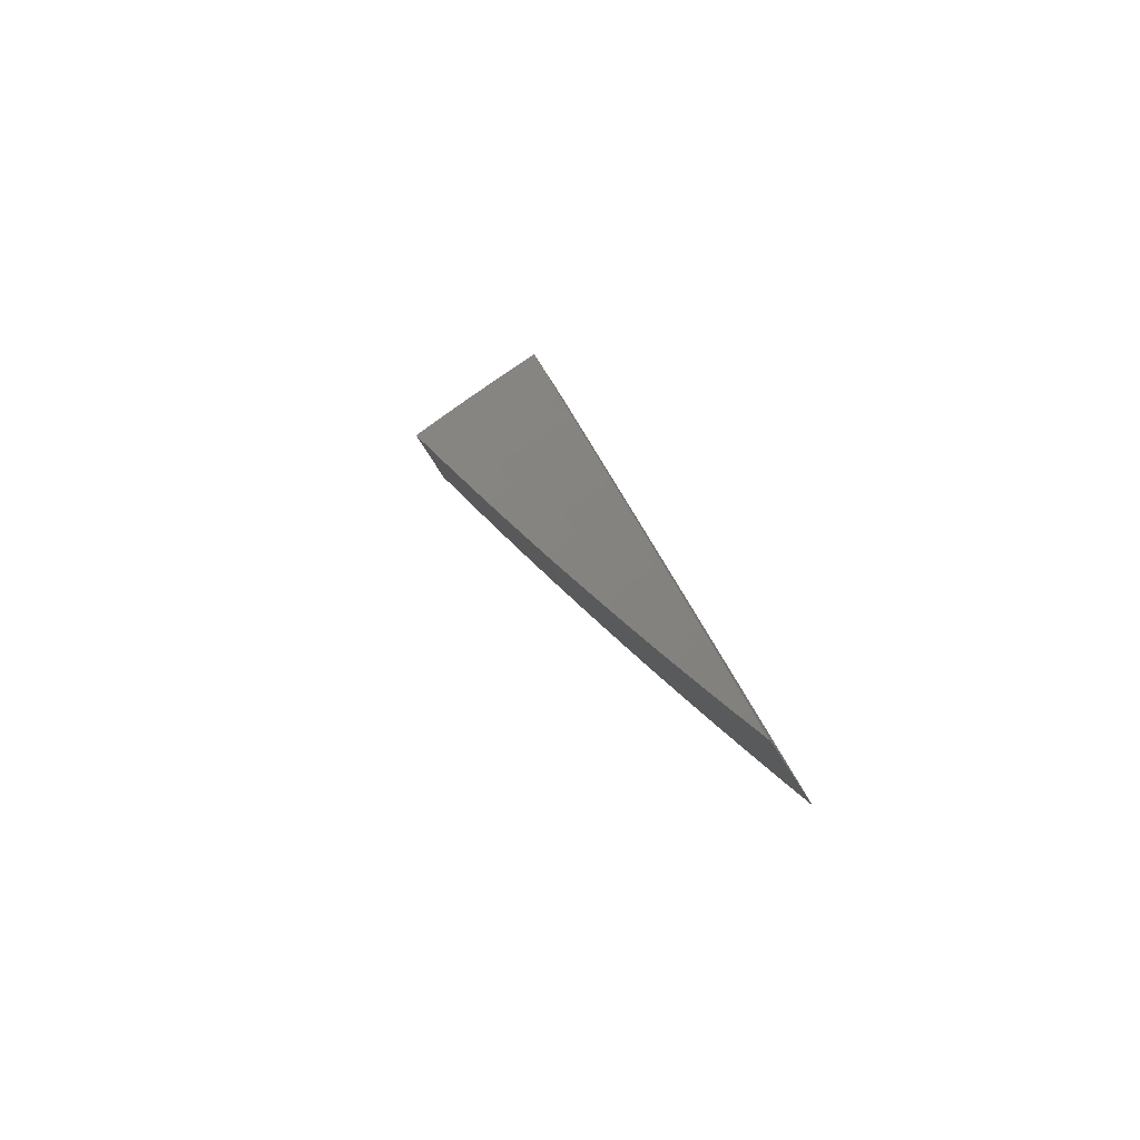
<metadata>
{"format":"stl","ext":"stl","renderer":"f3d","projection":"perspective","resolution":1024,"background":"white","views":[{"elev":-65.9,"azim":31.5,"up":"+Y"}]}
</metadata>
<code>
# stl→obj: 402 verts, 800 faces
v -0.6908 1.898 -11.45
v -0.6492 1.913 -11.45
v -0.6482 1.781 -11.48
v -0.604 1.795 -11.48
v -0.6055 1.664 -11.5
v -0.5629 1.673 -11.5
v -0.5627 1.546 -11.52
v -0.522 1.551 -11.52
v -0.5198 1.428 -11.54
v -0.4811 1.43 -11.54
v -0.4769 1.31 -11.56
v -0.4403 1.308 -11.56
v -0.4338 1.192 -11.57
v -0.3996 1.188 -11.58
v -0.3907 1.073 -11.59
v -0.359 1.067 -11.59
v -0.3475 0.9549 -11.6
v -0.3185 0.9467 -11.6
v -0.2984 0.8867 -11.61
v -0.2766 0.8934 -11.61
v -0.2579 0.8331 -11.61
v -0.2376 0.8389 -11.61
v -0.2204 0.7782 -11.62
v -0.2015 0.7831 -11.62
v -0.1858 0.7221 -11.62
v -0.1717 0.7255 -11.62
v -0.1572 0.6644 -11.63
v -0.1443 0.6672 -11.63
v -0.1311 0.6059 -11.63
v -0.1193 0.6082 -11.63
v -0.1073 0.5469 -11.64
v -0.1103 0.6253 -11.63
v -0.08824 0.5004 -11.64
v -0.6074 1.926 -11.45
v -0.5599 1.809 -11.48
v -0.5218 1.686 -11.5
v -0.4807 1.697 -11.5
v -0.4457 1.574 -11.52
v -0.4076 1.584 -11.52
v -0.3756 1.46 -11.54
v -0.347 1.466 -11.54
v -0.3176 1.342 -11.56
v -0.2915 1.348 -11.56
v -0.2645 1.223 -11.58
v -0.2409 1.228 -11.58
v -0.2164 1.103 -11.59
v -0.1981 1.124 -11.59
v -0.1762 0.9993 -11.6
v -0.5652 1.939 -11.45
v -0.5158 1.821 -11.48
v -0.4396 1.708 -11.5
v -0.3765 1.591 -11.52
v -0.3185 1.473 -11.54
v -0.2654 1.353 -11.56
v -0.22 1.248 -11.57
v -0.5227 1.951 -11.45
v -0.4716 1.833 -11.48
v -0.4061 1.716 -11.5
v -0.3456 1.598 -11.52
v -0.29 1.478 -11.54
v -0.2419 1.372 -11.56
v -0.4801 1.962 -11.45
v -0.4357 1.841 -11.48
v -0.3727 1.723 -11.5
v -0.3146 1.604 -11.52
v -0.2637 1.496 -11.54
v -0.4371 1.972 -11.45
v -0.3999 1.849 -11.48
v -0.3393 1.73 -11.5
v -0.2855 1.619 -11.52
v -0.394 1.981 -11.45
v -0.3641 1.856 -11.48
v -0.3073 1.743 -11.5
v -0.3507 1.989 -11.45
v -0.329 1.866 -11.48
v -0.1542 0.8747 -11.61
v -0.1799 0.9168 -11.61
v -0.192 0.9788 -11.6
v -0.2377 1.099 -11.59
v -0.2883 1.218 -11.58
v -0.3438 1.336 -11.56
v -0.4108 1.451 -11.54
v -0.4839 1.563 -11.52
v -0.1323 0.7501 -11.62
v -0.1556 0.793 -11.62
v -0.1677 0.8549 -11.61
v -0.1975 0.9133 -11.61
v -0.2109 0.9751 -11.6
v -0.2298 0.971 -11.6
v -0.259 1.094 -11.59
v -0.2803 1.089 -11.59
v -0.312 1.212 -11.58
v -0.3412 1.205 -11.58
v -0.376 1.328 -11.56
v -0.4081 1.318 -11.56
v -0.446 1.441 -11.54
v -0.1314 0.6697 -11.63
v -0.1435 0.7313 -11.62
v -0.1709 0.79 -11.62
v -0.1842 0.8516 -11.61
v -0.2007 0.848 -11.61
v -0.2152 0.9094 -11.61
v -0.233 0.9053 -11.61
v -0.2487 0.9665 -11.6
v -0.272 0.9605 -11.6
v -0.3066 1.082 -11.59
v -0.3328 1.075 -11.59
v -0.3704 1.197 -11.58
v -0.0662 0.3754 -11.64
v -0.08327 0.4245 -11.64
v -0.09526 0.4856 -11.64
v -0.1178 0.5448 -11.64
v -0.1428 0.6034 -11.63
v -0.1702 0.6613 -11.63
v -0.2032 0.7177 -11.62
v -0.2393 0.7729 -11.62
v -0.2782 0.8268 -11.61
v -0.3043 0.836 -11.61
v -0.04415 0.2504 -11.65
v -0.05935 0.3025 -11.65
v -0.0713 0.3634 -11.64
v -0.09146 0.4228 -11.64
v -0.1046 0.4838 -11.64
v -0.114 0.4817 -11.64
v -0.1284 0.5425 -11.64
v -0.139 0.54 -11.64
v -0.1546 0.6006 -11.63
v -0.169 0.5969 -11.63
v -0.1861 0.6572 -11.63
v -0.2021 0.6527 -11.63
v -0.2206 0.7127 -11.62
v -0.238 0.7074 -11.62
v -0.2581 0.767 -11.62
v -0.261 0.717 -11.62
v -0.02208 0.1252 -11.65
v -0.03553 0.1811 -11.65
v -0.04743 0.2418 -11.65
v -0.06519 0.3014 -11.65
v -0.07831 0.3621 -11.64
v -0.08533 0.3605 -11.64
v -0.09966 0.4211 -11.64
v -0.1079 0.4191 -11.64
v -0.1234 0.4795 -11.64
v -0.135 0.4765 -11.64
v -0.152 0.5366 -11.64
v -0.165 0.533 -11.64
v -0.1835 0.5928 -11.63
v -0.198 0.5883 -11.63
v -0.218 0.6478 -11.63
v -0.2176 0.5978 -11.63
v -6.919e-16 -8.286e-32 -11.65
v -0.01182 0.06024 -11.65
v -0.02366 0.1206 -11.65
v -0.03903 0.1804 -11.65
v -0.05209 0.2409 -11.65
v -0.05676 0.2398 -11.65
v -0.07103 0.3001 -11.65
v -0.07688 0.2987 -11.65
v -0.09236 0.3589 -11.64
v -0.101 0.3566 -11.64
v -0.118 0.4165 -11.64
v -0.1281 0.4137 -11.64
v -0.1465 0.4732 -11.64
v -0.158 0.4697 -11.64
v -0.178 0.5289 -11.64
v -0.1742 0.4785 -11.64
v -0.08717 0.2395 -11.65
v -0.05895 0.1752 -11.65
v -0.0436 0.1198 -11.65
v -0.03926 0.1167 -11.65
v -0.01961 0.05827 -11.65
v -0.01817 0.05871 -11.65
v -0.1307 0.3591 -11.64
v -0.09846 0.2926 -11.65
v -0.07868 0.2338 -11.65
v -0.05465 0.1765 -11.65
v -0.03639 0.1176 -11.65
v -0.03352 0.1184 -11.65
v -0.01674 0.05911 -11.65
v -0.01531 0.05949 -11.65
v -0.1381 0.4105 -11.64
v -0.1183 0.3515 -11.64
v -0.09128 0.2948 -11.65
v -0.07294 0.2356 -11.65
v -0.06719 0.2373 -11.65
v -0.05034 0.1777 -11.65
v -0.04603 0.1789 -11.65
v -0.03065 0.1191 -11.65
v -0.02832 0.1197 -11.65
v -0.01414 0.05976 -11.65
v -0.01298 0.06001 -11.65
v -0.2953 0.9539 -11.6
v -0.1096 0.3542 -11.64
v -0.2548 0.8996 -11.61
v -0.08408 0.2969 -11.65
v -0.2172 0.8441 -11.61
v -0.06144 0.2387 -11.65
v -0.1862 0.7867 -11.62
v -0.04253 0.1797 -11.65
v -0.1576 0.7285 -11.62
v -0.02599 0.1202 -11.65
v -0.3466 1.966 -11.32
v -0.3253 1.845 -11.34
v -0.3038 1.723 -11.37
v -0.2824 1.601 -11.39
v -0.2609 1.479 -11.41
v -0.2393 1.357 -11.42
v -0.2177 1.235 -11.44
v -0.1961 1.112 -11.45
v -0.1744 0.9891 -11.47
v -0.1527 0.866 -11.48
v -0.131 0.7427 -11.49
v -0.1092 0.6193 -11.5
v -0.0874 0.4957 -11.5
v -0.06559 0.372 -11.51
v -0.04374 0.2481 -11.51
v -0.02188 0.1241 -11.51
v -6.837e-16 -8.185e-32 -11.52
v -0.3599 1.834 -11.35
v -0.3894 1.958 -11.32
v -0.3953 1.827 -11.35
v -0.4321 1.949 -11.32
v -0.4308 1.82 -11.35
v -0.4745 1.939 -11.32
v -0.4663 1.811 -11.35
v -0.5167 1.928 -11.32
v -0.5099 1.8 -11.35
v -0.5586 1.917 -11.32
v -0.5535 1.788 -11.35
v -0.6003 1.904 -11.32
v -0.597 1.774 -11.35
v -0.6417 1.89 -11.32
v -0.6406 1.76 -11.35
v -0.6828 1.876 -11.32
v -0.5983 1.644 -11.37
v -0.5564 1.654 -11.37
v -0.5158 1.666 -11.37
v -0.4752 1.678 -11.37
v -0.4346 1.688 -11.37
v -0.4015 1.696 -11.37
v -0.3684 1.703 -11.37
v -0.3354 1.71 -11.37
v -0.311 1.585 -11.39
v -0.2866 1.461 -11.41
v -0.2623 1.337 -11.43
v -0.2381 1.214 -11.44
v -0.2139 1.09 -11.46
v -0.1898 0.9674 -11.47
v -0.1778 0.9061 -11.47
v -0.1953 0.9027 -11.47
v -0.1821 0.8417 -11.48
v -0.1984 0.8382 -11.48
v -0.1841 0.7776 -11.48
v -0.1992 0.774 -11.48
v -0.1837 0.7138 -11.49
v -0.2009 0.7093 -11.49
v -0.184 0.6496 -11.49
v -0.1997 0.6451 -11.49
v -0.1814 0.5859 -11.5
v -0.1957 0.5815 -11.5
v -0.1759 0.5228 -11.5
v -0.2147 0.5898 -11.5
v -0.1718 0.472 -11.5
v -0.5559 1.527 -11.39
v -0.5159 1.533 -11.39
v -0.4783 1.545 -11.39
v -0.4406 1.556 -11.39
v -0.4029 1.565 -11.39
v -0.3723 1.573 -11.39
v -0.3416 1.579 -11.39
v -0.5134 1.411 -11.41
v -0.4755 1.413 -11.41
v -0.4408 1.424 -11.41
v -0.4061 1.434 -11.41
v -0.3714 1.443 -11.41
v -0.3431 1.449 -11.41
v -0.3148 1.455 -11.41
v -0.4709 1.294 -11.42
v -0.4352 1.293 -11.43
v -0.4035 1.303 -11.43
v -0.3717 1.312 -11.43
v -0.3399 1.32 -11.43
v -0.314 1.326 -11.43
v -0.2881 1.332 -11.43
v -0.4284 1.177 -11.44
v -0.395 1.174 -11.44
v -0.3662 1.183 -11.44
v -0.3373 1.191 -11.44
v -0.3085 1.198 -11.44
v -0.285 1.204 -11.44
v -0.2615 1.209 -11.44
v -0.3857 1.06 -11.45
v -0.3549 1.055 -11.46
v -0.329 1.063 -11.46
v -0.3031 1.07 -11.46
v -0.2771 1.077 -11.46
v -0.256 1.082 -11.46
v -0.235 1.086 -11.46
v -0.343 0.9424 -11.47
v -0.3149 0.9357 -11.47
v -0.2919 0.9428 -11.47
v -0.2689 0.9493 -11.47
v -0.2459 0.9553 -11.47
v -0.2272 0.9597 -11.47
v -0.2085 0.9637 -11.47
v -0.2949 0.8764 -11.47
v -0.3003 0.825 -11.48
v -0.275 0.8172 -11.48
v -0.2551 0.7581 -11.48
v -0.2549 0.8234 -11.48
v -0.2365 0.7639 -11.48
v -0.2349 0.8291 -11.48
v -0.2179 0.7692 -11.48
v -0.2148 0.8343 -11.48
v -0.2575 0.7074 -11.49
v -0.2353 0.6992 -11.49
v -0.2181 0.7045 -11.49
v -0.2154 0.6403 -11.49
v -0.1289 0.3541 -11.51
v -0.1365 0.4058 -11.51
v -0.1562 0.4642 -11.5
v -0.1631 0.5268 -11.5
v -0.1671 0.5899 -11.5
v -0.1683 0.6536 -11.49
v -0.1697 0.7171 -11.49
v -0.1689 0.7808 -11.48
v -0.1658 0.8449 -11.48
v -0.08594 0.2361 -11.51
v -0.09733 0.2892 -11.51
v -0.1169 0.3474 -11.51
v -0.1266 0.4089 -11.51
v -0.1448 0.4678 -11.5
v -0.1334 0.471 -11.5
v -0.1502 0.5304 -11.5
v -0.1374 0.5337 -11.5
v -0.1528 0.5936 -11.5
v -0.1412 0.5964 -11.5
v -0.1554 0.6567 -11.49
v -0.1427 0.6594 -11.49
v -0.1558 0.7201 -11.49
v -0.1418 0.7228 -11.49
v -0.1538 0.7838 -11.48
v -0.04298 0.1181 -11.51
v -0.05827 0.1732 -11.51
v -0.07778 0.2311 -11.51
v -0.09023 0.2914 -11.51
v -0.1084 0.3501 -11.51
v -0.09985 0.3525 -11.51
v -0.1166 0.4117 -11.51
v -0.1066 0.4143 -11.51
v -0.122 0.4739 -11.5
v -0.1127 0.4761 -11.5
v -0.1269 0.5362 -11.5
v -0.1165 0.5385 -11.5
v -0.1296 0.5989 -11.5
v -0.1179 0.6012 -11.5
v -0.1299 0.662 -11.49
v -0.01938 0.05759 -11.51
v -0.0388 0.1153 -11.51
v -0.05402 0.1745 -11.51
v -0.0721 0.2329 -11.51
v -0.06642 0.2345 -11.51
v -0.08312 0.2934 -11.51
v -0.07601 0.2953 -11.51
v -0.09131 0.3547 -11.51
v -0.08436 0.3563 -11.51
v -0.09852 0.4162 -11.51
v -0.09041 0.4179 -11.51
v -0.1034 0.4781 -11.5
v -0.09417 0.48 -11.5
v -0.106 0.5405 -11.5
v -0.03512 0.179 -11.51
v -0.02339 0.1192 -11.51
v -0.01168 0.05954 -11.51
v -0.01283 0.05931 -11.51
v -0.05867 0.299 -11.51
v -0.04688 0.239 -11.51
v -0.03858 0.1783 -11.51
v -0.02569 0.1188 -11.51
v -0.028 0.1183 -11.51
v -0.01398 0.05907 -11.51
v -0.01513 0.05879 -11.51
v -0.08231 0.4195 -11.51
v -0.07048 0.3592 -11.51
v -0.06444 0.2979 -11.51
v -0.0515 0.2381 -11.51
v -0.05612 0.2371 -11.51
v -0.04204 0.1776 -11.51
v -0.04551 0.1768 -11.51
v -0.0303 0.1177 -11.51
v -0.03314 0.117 -11.51
v -0.01655 0.05843 -11.51
v -0.01797 0.05803 -11.51
v -0.07741 0.3579 -11.51
v -0.2128 0.8989 -11.47
v -0.2303 0.8947 -11.47
v -0.2519 0.8892 -11.47
v -0.2734 0.8831 -11.47
v -0.07022 0.2966 -11.51
v -0.06074 0.236 -11.51
v -0.04976 0.1757 -11.51
v -0.03597 0.1162 -11.51
f 1 2 3
f 3 2 4
f 3 4 5
f 5 4 6
f 5 6 7
f 7 6 8
f 7 8 9
f 9 8 10
f 9 10 11
f 11 10 12
f 11 12 13
f 13 12 14
f 13 14 15
f 15 14 16
f 15 16 17
f 17 16 18
f 17 18 19
f 19 18 20
f 19 20 21
f 21 20 22
f 21 22 23
f 23 22 24
f 23 24 25
f 25 24 26
f 25 26 27
f 27 26 28
f 27 28 29
f 29 28 30
f 29 30 31
f 31 30 32
f 31 32 33
f 2 34 4
f 4 34 35
f 4 35 36
f 36 35 37
f 36 37 38
f 38 37 39
f 38 39 40
f 40 39 41
f 40 41 42
f 42 41 43
f 42 43 44
f 44 43 45
f 44 45 46
f 46 45 47
f 46 47 48
f 34 49 35
f 35 49 50
f 35 50 37
f 37 50 51
f 37 51 39
f 39 51 52
f 39 52 41
f 41 52 53
f 41 53 43
f 43 53 54
f 43 54 45
f 45 54 55
f 45 55 47
f 49 56 50
f 50 56 57
f 50 57 51
f 51 57 58
f 51 58 52
f 52 58 59
f 52 59 53
f 53 59 60
f 53 60 54
f 54 60 61
f 54 61 55
f 56 62 57
f 57 62 63
f 57 63 58
f 58 63 64
f 58 64 59
f 59 64 65
f 59 65 60
f 60 65 66
f 60 66 61
f 62 67 63
f 63 67 68
f 63 68 64
f 64 68 69
f 64 69 65
f 65 69 70
f 65 70 66
f 67 71 68
f 68 71 72
f 68 72 69
f 69 72 73
f 69 73 70
f 74 75 71
f 71 75 72
f 75 73 72
f 76 77 48
f 48 77 78
f 48 78 46
f 46 78 79
f 46 79 44
f 44 79 80
f 44 80 42
f 42 80 81
f 42 81 40
f 40 81 82
f 40 82 38
f 38 82 83
f 38 83 36
f 36 83 6
f 36 6 4
f 84 85 76
f 76 85 86
f 76 86 77
f 77 86 87
f 77 87 88
f 88 87 89
f 88 89 90
f 90 89 91
f 90 91 92
f 92 91 93
f 92 93 94
f 94 93 95
f 94 95 96
f 96 95 10
f 96 10 8
f 32 97 84
f 84 97 98
f 84 98 85
f 85 98 99
f 85 99 100
f 100 99 101
f 100 101 102
f 102 101 103
f 102 103 104
f 104 103 105
f 104 105 106
f 106 105 107
f 106 107 108
f 108 107 14
f 108 14 12
f 109 110 33
f 33 110 111
f 33 111 31
f 31 111 112
f 31 112 29
f 29 112 113
f 29 113 27
f 27 113 114
f 27 114 25
f 25 114 115
f 25 115 23
f 23 115 116
f 23 116 21
f 21 116 117
f 21 117 19
f 19 117 118
f 19 118 17
f 119 120 109
f 109 120 121
f 109 121 110
f 110 121 122
f 110 122 123
f 123 122 124
f 123 124 125
f 125 124 126
f 125 126 127
f 127 126 128
f 127 128 129
f 129 128 130
f 129 130 131
f 131 130 132
f 131 132 133
f 133 132 134
f 133 134 118
f 135 136 119
f 119 136 137
f 119 137 120
f 120 137 138
f 120 138 139
f 139 138 140
f 139 140 141
f 141 140 142
f 141 142 143
f 143 142 144
f 143 144 145
f 145 144 146
f 145 146 147
f 147 146 148
f 147 148 149
f 149 148 150
f 149 150 134
f 151 152 135
f 135 152 153
f 135 153 136
f 136 153 154
f 136 154 155
f 155 154 156
f 155 156 157
f 157 156 158
f 157 158 159
f 159 158 160
f 159 160 161
f 161 160 162
f 161 162 163
f 163 162 164
f 163 164 165
f 165 164 166
f 165 166 150
f 167 168 169
f 169 168 170
f 169 170 171
f 171 170 172
f 171 172 151
f 173 174 167
f 167 174 175
f 167 175 168
f 168 175 176
f 168 176 177
f 177 176 178
f 177 178 179
f 179 178 180
f 179 180 151
f 166 181 173
f 173 181 182
f 173 182 174
f 174 182 183
f 174 183 184
f 184 183 185
f 184 185 186
f 186 185 187
f 186 187 188
f 188 187 189
f 188 189 190
f 190 189 191
f 190 191 151
f 152 151 191
f 190 151 180
f 179 151 172
f 96 8 83
f 83 8 6
f 108 12 95
f 95 12 10
f 14 107 16
f 16 107 192
f 16 192 18
f 18 192 20
f 133 118 117
f 149 134 132
f 131 133 116
f 116 133 117
f 165 150 148
f 147 149 130
f 130 149 132
f 181 166 164
f 163 165 146
f 146 165 148
f 164 162 181
f 181 162 193
f 181 193 182
f 182 193 183
f 176 175 184
f 184 175 174
f 151 169 171
f 172 170 177
f 177 170 168
f 94 96 82
f 82 96 83
f 106 108 93
f 93 108 95
f 107 105 192
f 192 105 194
f 192 194 20
f 20 194 22
f 129 131 115
f 115 131 116
f 145 147 128
f 128 147 130
f 161 163 144
f 144 163 146
f 162 160 193
f 193 160 195
f 193 195 183
f 183 195 185
f 178 176 186
f 186 176 184
f 179 172 177
f 92 94 81
f 81 94 82
f 104 106 91
f 91 106 93
f 105 103 194
f 194 103 196
f 194 196 22
f 22 196 24
f 127 129 114
f 114 129 115
f 143 145 126
f 126 145 128
f 159 161 142
f 142 161 144
f 160 158 195
f 195 158 197
f 195 197 185
f 185 197 187
f 180 178 188
f 188 178 186
f 90 92 80
f 80 92 81
f 102 104 89
f 89 104 91
f 103 101 196
f 196 101 198
f 196 198 24
f 24 198 26
f 125 127 113
f 113 127 114
f 141 143 124
f 124 143 126
f 157 159 140
f 140 159 142
f 158 156 197
f 197 156 199
f 197 199 187
f 187 199 189
f 190 180 188
f 88 90 79
f 79 90 80
f 100 102 87
f 87 102 89
f 101 99 198
f 198 99 200
f 198 200 26
f 26 200 28
f 123 125 112
f 112 125 113
f 139 141 122
f 122 141 124
f 155 157 138
f 138 157 140
f 156 154 199
f 199 154 201
f 199 201 189
f 189 201 191
f 77 88 78
f 78 88 79
f 85 100 86
f 86 100 87
f 99 98 200
f 200 98 97
f 200 97 28
f 28 97 30
f 110 123 111
f 111 123 112
f 120 139 121
f 121 139 122
f 136 155 137
f 137 155 138
f 152 191 201
f 152 201 153
f 153 201 154
f 32 30 97
f 202 203 74
f 74 203 204
f 74 204 205
f 205 206 74
f 74 206 75
f 75 206 207
f 75 207 73
f 73 207 208
f 73 208 70
f 70 208 209
f 70 209 66
f 66 209 210
f 66 210 61
f 61 210 55
f 55 210 211
f 55 211 47
f 47 211 212
f 47 212 48
f 48 212 213
f 48 213 76
f 76 213 214
f 76 214 84
f 84 214 32
f 32 214 215
f 32 215 33
f 33 215 216
f 33 216 109
f 109 216 119
f 119 216 217
f 119 217 135
f 135 217 218
f 135 218 151
f 203 202 219
f 219 202 220
f 219 220 221
f 221 220 222
f 221 222 223
f 223 222 224
f 223 224 225
f 225 224 226
f 225 226 227
f 227 226 228
f 227 228 229
f 229 228 230
f 229 230 231
f 231 230 232
f 231 232 233
f 233 232 234
f 233 235 231
f 231 235 236
f 231 236 229
f 229 236 237
f 229 237 227
f 227 237 238
f 227 238 225
f 225 238 239
f 225 239 223
f 223 239 240
f 223 240 221
f 221 240 241
f 221 241 219
f 219 241 242
f 219 242 204
f 204 242 205
f 205 242 243
f 205 243 206
f 206 243 244
f 206 244 207
f 207 244 245
f 207 245 208
f 208 245 246
f 208 246 209
f 209 246 247
f 209 247 210
f 210 247 248
f 210 248 249
f 249 248 250
f 249 250 251
f 251 250 252
f 251 252 253
f 253 252 254
f 253 254 255
f 255 254 256
f 255 256 257
f 257 256 258
f 257 258 259
f 259 258 260
f 259 260 261
f 261 260 262
f 261 262 263
f 235 264 236
f 236 264 265
f 236 265 237
f 237 265 266
f 237 266 238
f 238 266 267
f 238 267 239
f 239 267 268
f 239 268 240
f 240 268 269
f 240 269 241
f 241 269 270
f 241 270 242
f 242 270 243
f 264 271 265
f 265 271 272
f 265 272 266
f 266 272 273
f 266 273 267
f 267 273 274
f 267 274 268
f 268 274 275
f 268 275 269
f 269 275 276
f 269 276 270
f 270 276 277
f 270 277 243
f 243 277 244
f 271 278 272
f 272 278 279
f 272 279 273
f 273 279 280
f 273 280 274
f 274 280 281
f 274 281 275
f 275 281 282
f 275 282 276
f 276 282 283
f 276 283 277
f 277 283 284
f 277 284 244
f 244 284 245
f 278 285 279
f 279 285 286
f 279 286 280
f 280 286 287
f 280 287 281
f 281 287 288
f 281 288 282
f 282 288 289
f 282 289 283
f 283 289 290
f 283 290 284
f 284 290 291
f 284 291 245
f 245 291 246
f 285 292 286
f 286 292 293
f 286 293 287
f 287 293 294
f 287 294 288
f 288 294 295
f 288 295 289
f 289 295 296
f 289 296 290
f 290 296 297
f 290 297 291
f 291 297 298
f 291 298 246
f 246 298 247
f 292 299 293
f 293 299 300
f 293 300 294
f 294 300 301
f 294 301 295
f 295 301 302
f 295 302 296
f 296 302 303
f 296 303 297
f 297 303 304
f 297 304 298
f 298 304 305
f 298 305 247
f 247 305 248
f 300 299 306
f 306 299 307
f 306 307 308
f 308 307 309
f 308 309 310
f 310 309 311
f 310 311 312
f 312 311 313
f 312 313 314
f 314 313 254
f 314 254 252
f 307 315 309
f 309 315 316
f 309 316 311
f 311 316 317
f 311 317 313
f 313 317 256
f 313 256 254
f 316 315 318
f 318 315 262
f 318 262 260
f 319 320 263
f 263 320 321
f 263 321 261
f 261 321 322
f 261 322 259
f 259 322 323
f 259 323 257
f 257 323 324
f 257 324 255
f 255 324 325
f 255 325 253
f 253 325 326
f 253 326 251
f 251 326 327
f 251 327 249
f 249 327 211
f 249 211 210
f 328 329 319
f 319 329 330
f 319 330 320
f 320 330 331
f 320 331 332
f 332 331 333
f 332 333 334
f 334 333 335
f 334 335 336
f 336 335 337
f 336 337 338
f 338 337 339
f 338 339 340
f 340 339 341
f 340 341 342
f 342 341 212
f 342 212 211
f 343 344 328
f 328 344 345
f 328 345 329
f 329 345 346
f 329 346 347
f 347 346 348
f 347 348 349
f 349 348 350
f 349 350 351
f 351 350 352
f 351 352 353
f 353 352 354
f 353 354 355
f 355 354 356
f 355 356 357
f 357 356 213
f 357 213 212
f 218 358 343
f 343 358 359
f 343 359 344
f 344 359 360
f 344 360 361
f 361 360 362
f 361 362 363
f 363 362 364
f 363 364 365
f 365 364 366
f 365 366 367
f 367 366 368
f 367 368 369
f 369 368 370
f 369 370 371
f 371 370 214
f 371 214 213
f 216 372 217
f 217 372 373
f 217 373 374
f 374 373 375
f 374 375 218
f 215 376 216
f 216 376 377
f 216 377 372
f 372 377 378
f 372 378 379
f 379 378 380
f 379 380 381
f 381 380 382
f 381 382 218
f 214 383 215
f 215 383 384
f 215 384 376
f 376 384 385
f 376 385 386
f 386 385 387
f 386 387 388
f 388 387 389
f 388 389 390
f 390 389 391
f 390 391 392
f 392 391 393
f 392 393 218
f 204 203 219
f 358 218 393
f 392 218 382
f 381 218 375
f 250 248 305
f 342 211 327
f 357 212 341
f 340 342 326
f 326 342 327
f 371 213 356
f 355 357 339
f 339 357 341
f 383 214 370
f 369 371 354
f 354 371 356
f 370 368 383
f 383 368 394
f 383 394 384
f 384 394 385
f 378 377 386
f 386 377 376
f 218 217 374
f 375 373 379
f 379 373 372
f 250 305 395
f 395 305 304
f 395 304 396
f 396 304 303
f 396 303 397
f 397 303 302
f 397 302 398
f 398 302 301
f 398 301 306
f 306 301 300
f 338 340 325
f 325 340 326
f 353 355 337
f 337 355 339
f 367 369 352
f 352 369 354
f 368 366 394
f 394 366 399
f 394 399 385
f 385 399 387
f 380 378 388
f 388 378 386
f 381 375 379
f 314 252 395
f 395 252 250
f 314 395 396
f 336 338 324
f 324 338 325
f 351 353 335
f 335 353 337
f 365 367 350
f 350 367 352
f 366 364 399
f 399 364 400
f 399 400 387
f 387 400 389
f 382 380 390
f 390 380 388
f 312 314 396
f 312 396 397
f 334 336 323
f 323 336 324
f 349 351 333
f 333 351 335
f 363 365 348
f 348 365 350
f 364 362 400
f 400 362 401
f 400 401 389
f 389 401 391
f 392 382 390
f 310 312 397
f 310 397 398
f 258 256 317
f 332 334 322
f 322 334 323
f 347 349 331
f 331 349 333
f 361 363 346
f 346 363 348
f 362 360 401
f 401 360 402
f 401 402 391
f 391 402 393
f 308 310 398
f 308 398 306
f 316 318 317
f 317 318 258
f 318 260 258
f 320 332 321
f 321 332 322
f 329 347 330
f 330 347 331
f 344 361 345
f 345 361 346
f 358 393 402
f 358 402 359
f 359 402 360
f 234 1 233
f 233 1 235
f 235 1 264
f 264 1 271
f 271 1 3
f 271 3 278
f 278 3 5
f 278 5 285
f 285 5 7
f 285 7 292
f 292 7 9
f 292 9 299
f 299 9 11
f 299 11 13
f 299 13 307
f 307 13 15
f 307 15 315
f 315 15 17
f 315 17 262
f 262 17 118
f 262 118 263
f 263 118 134
f 263 134 150
f 263 150 319
f 319 150 166
f 319 166 328
f 328 166 173
f 328 173 167
f 328 167 343
f 343 167 169
f 343 169 218
f 218 169 151
f 1 234 2
f 2 234 232
f 2 232 34
f 34 232 230
f 34 230 49
f 49 230 228
f 49 228 56
f 56 228 226
f 56 226 62
f 62 226 224
f 62 224 67
f 67 224 222
f 67 222 71
f 71 222 220
f 71 220 74
f 74 220 202

</code>
